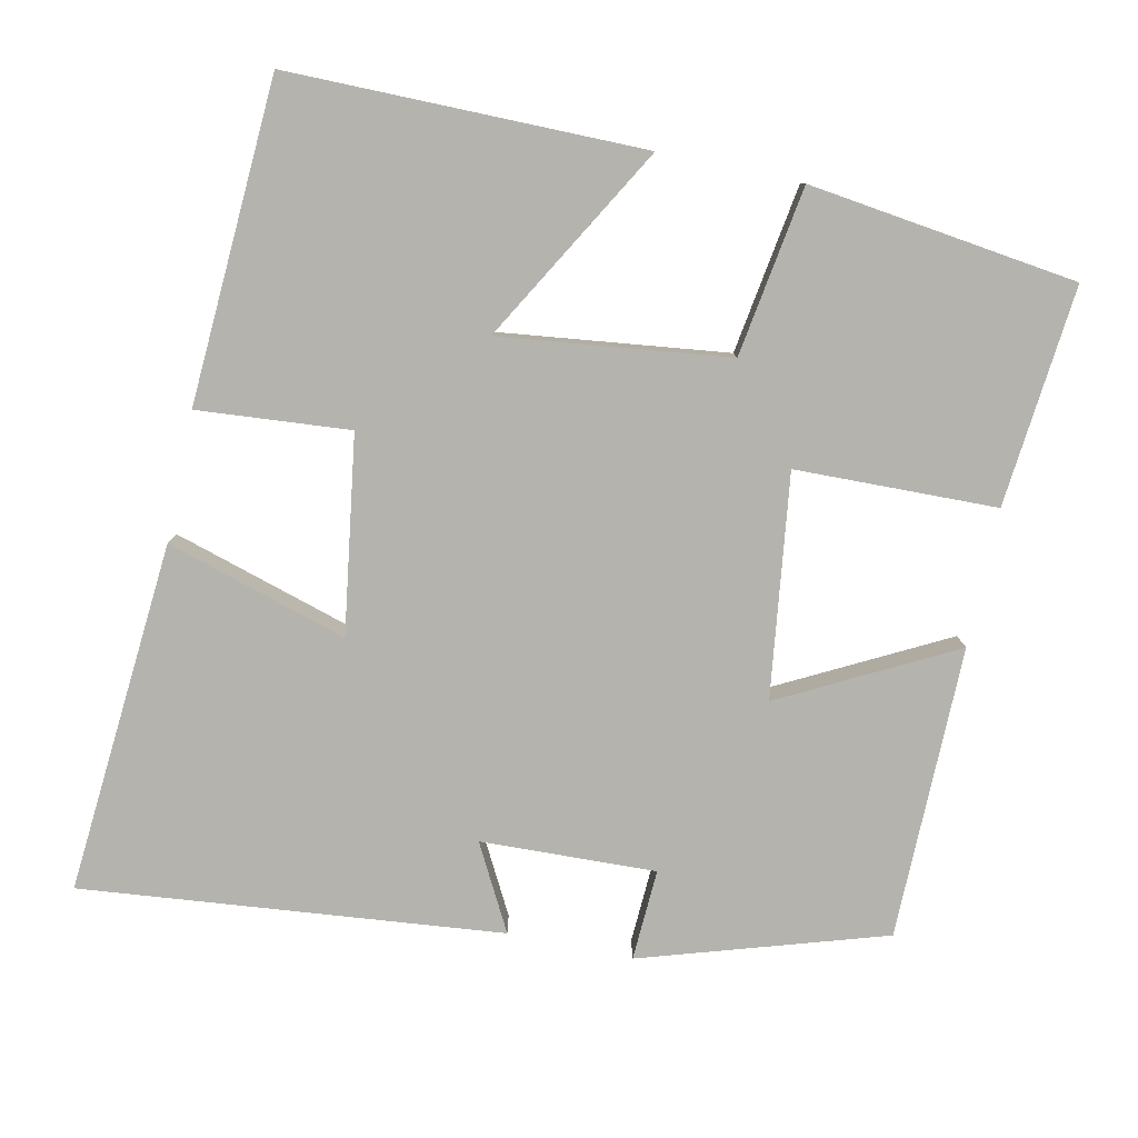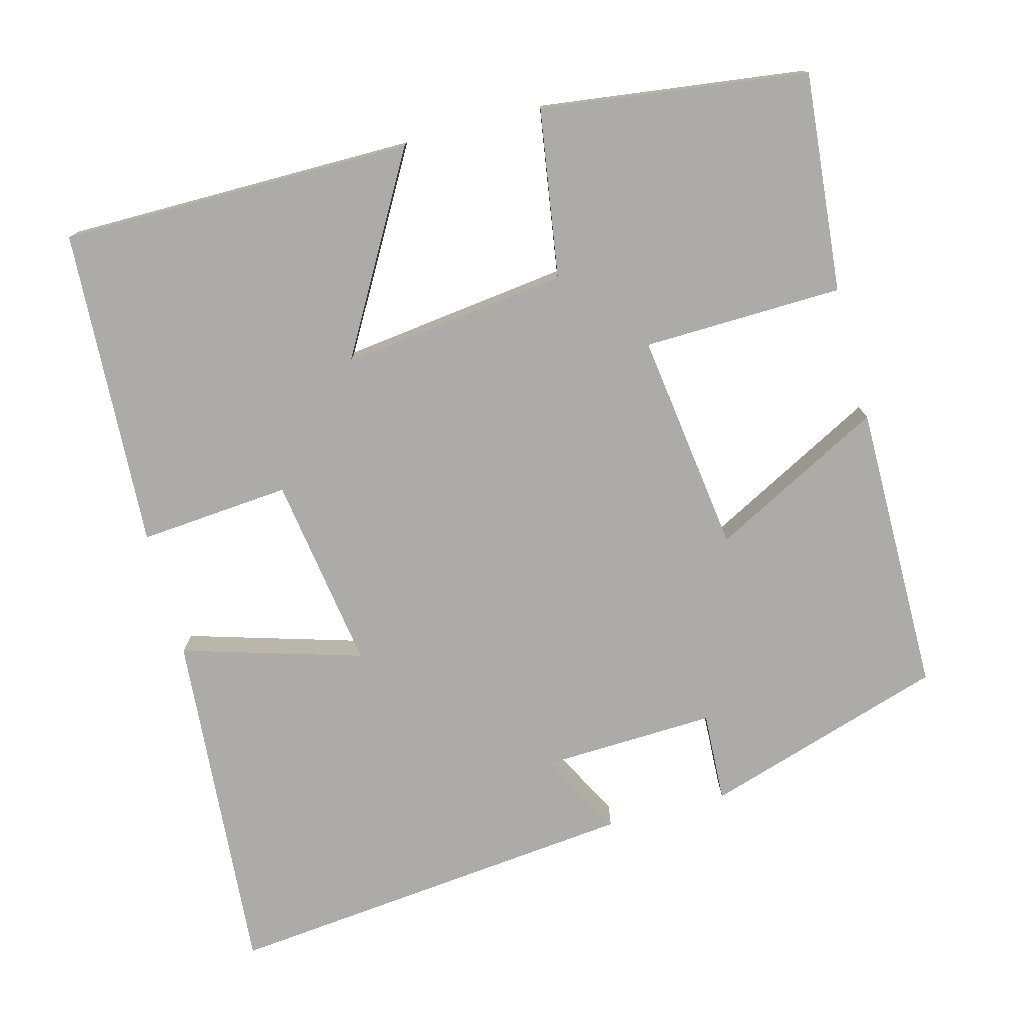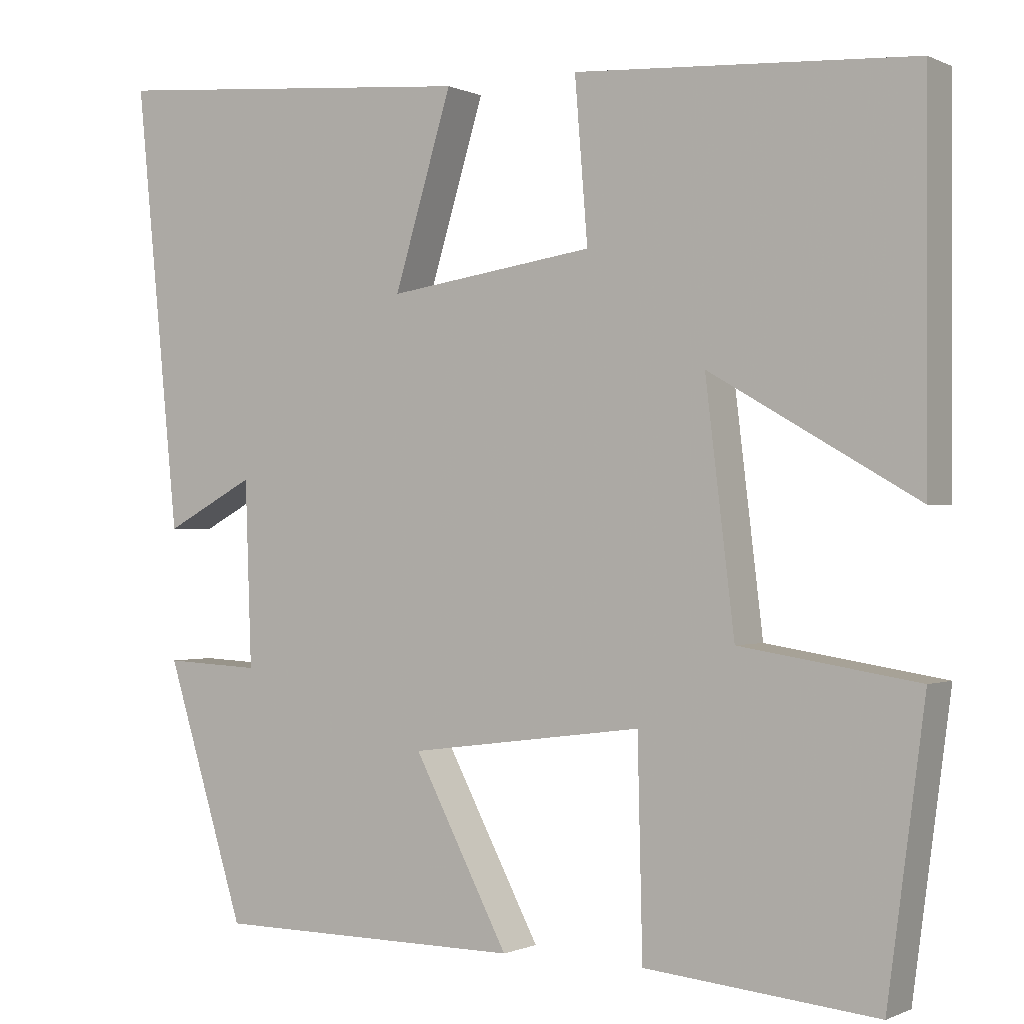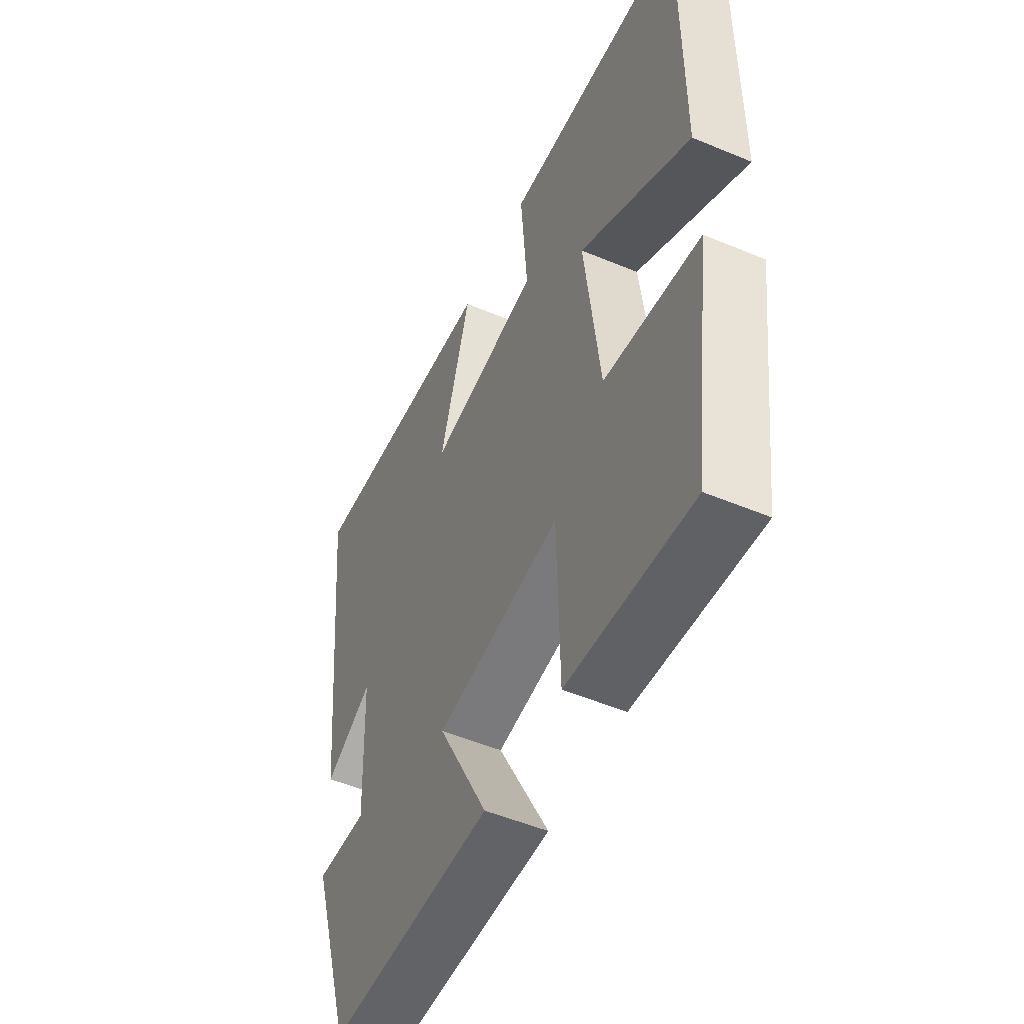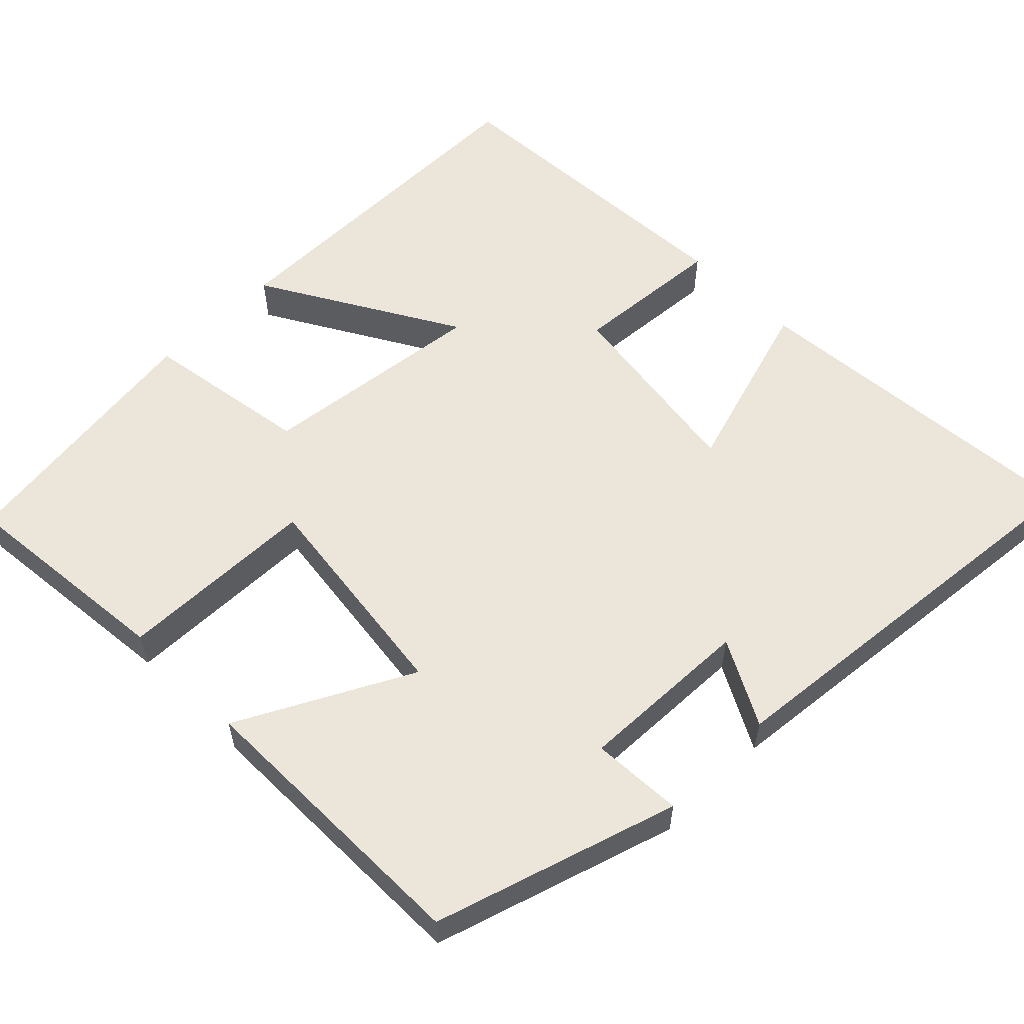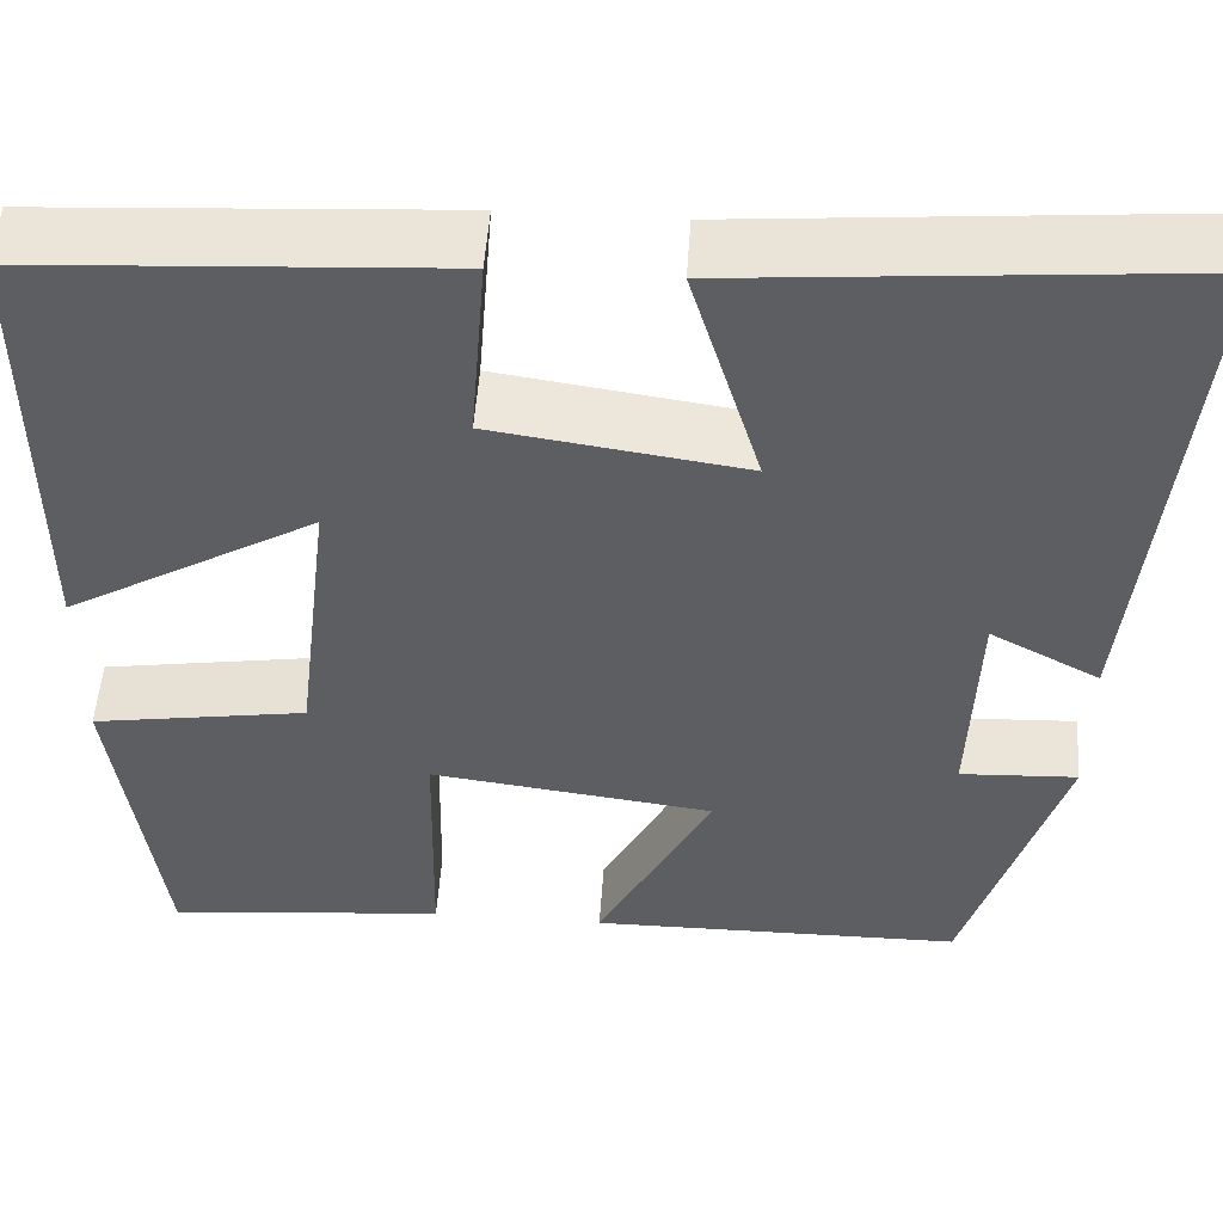
<metadata>
{"format":"obj","ext":"obj","renderer":"f3d","projection":"perspective","resolution":1024,"background":"white","views":[{"elev":-79.9,"azim":78.1,"up":"+Y"},{"elev":-76.3,"azim":105.1,"up":"+Y"},{"elev":-0.5,"azim":31.7,"up":"+Z"},{"elev":-51.2,"azim":65.5,"up":"+Z"},{"elev":57.1,"azim":-134.8,"up":"+Y"},{"elev":51.5,"azim":-176.1,"up":"+Z"}]}
</metadata>
<code>
v -0.401 0.07 -0.497
v -0.5 0.07 -0.178
v -0.38 0.07 -0.184
v -0.388 0.07 0.046
v -0.5 0.07 -0.014
v -0.555 0.07 0.538
v -0.092 0.07 0.5
v -0.164 0.07 0.262
v 0.094 0.07 0.3
v 0.078 0.07 0.5
v 0.501 0.07 0.476
v 0.5 0.07 0.01
v 0.242 0.07 0.159
v 0.278 0.07 -0.141
v 0.5 0.07 -0.176
v 0.453 0.07 -0.528
v 0.164 0.07 -0.5
v 0.158 0.07 -0.236
v -0.134 0.07 -0.274
v -0.016 0.07 -0.5
v -0.401 0 -0.497
v -0.5 0 -0.178
v -0.38 0 -0.184
v -0.388 0 0.046
v -0.5 0 -0.014
v -0.555 0 0.538
v -0.092 0 0.5
v -0.164 0 0.262
v 0.094 0 0.3
v 0.078 0 0.5
v 0.501 0 0.476
v 0.5 0 0.01
v 0.242 0 0.159
v 0.278 0 -0.141
v 0.5 0 -0.176
v 0.453 0 -0.528
v 0.164 0 -0.5
v 0.158 0 -0.236
v -0.134 0 -0.274
v -0.016 0 -0.5
f 1 2 3
f 20 1 3
f 19 20 3
f 18 19 3 4
f 16 17 18
f 15 16 18
f 14 15 18
f 13 14 18 4
f 11 12 13
f 10 11 13
f 9 10 13
f 8 9 13 4
f 6 7 8
f 5 6 8
f 4 5 8
f 23 22 21
f 23 21 40
f 23 40 39
f 24 23 39 38
f 38 37 36
f 38 36 35
f 38 35 34
f 24 38 34 33
f 33 32 31
f 33 31 30
f 33 30 29
f 24 33 29 28
f 28 27 26
f 28 26 25
f 28 25 24
f 1 21 22 2
f 2 22 23 3
f 3 23 24 4
f 4 24 25 5
f 5 25 26 6
f 6 26 27 7
f 7 27 28 8
f 8 28 29 9
f 9 29 30 10
f 10 30 31 11
f 11 31 32 12
f 12 32 33 13
f 13 33 34 14
f 14 34 35 15
f 15 35 36 16
f 16 36 37 17
f 17 37 38 18
f 18 38 39 19
f 19 39 40 20
f 20 40 21 1

</code>
